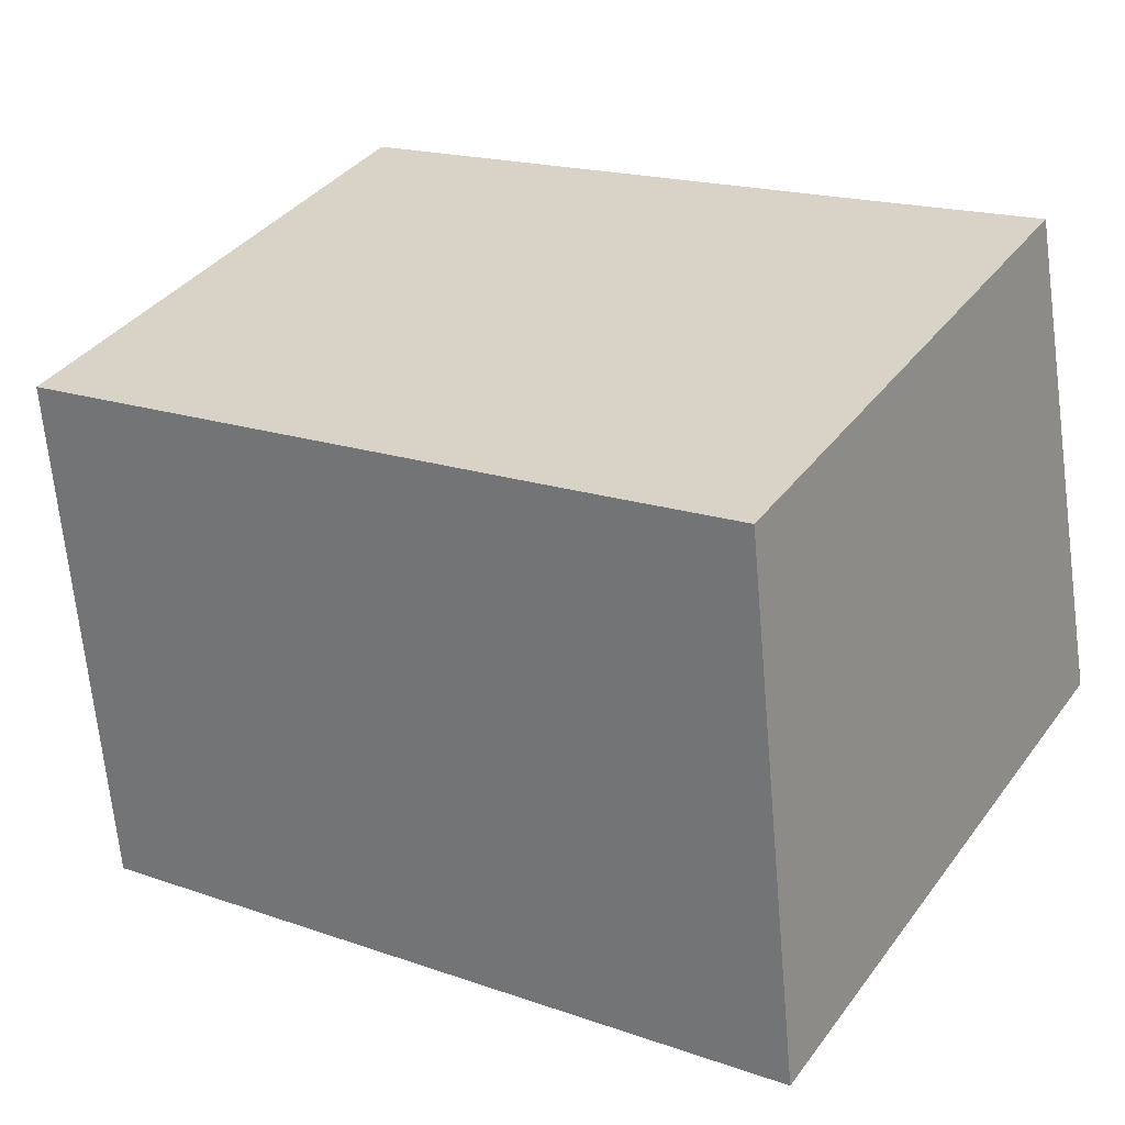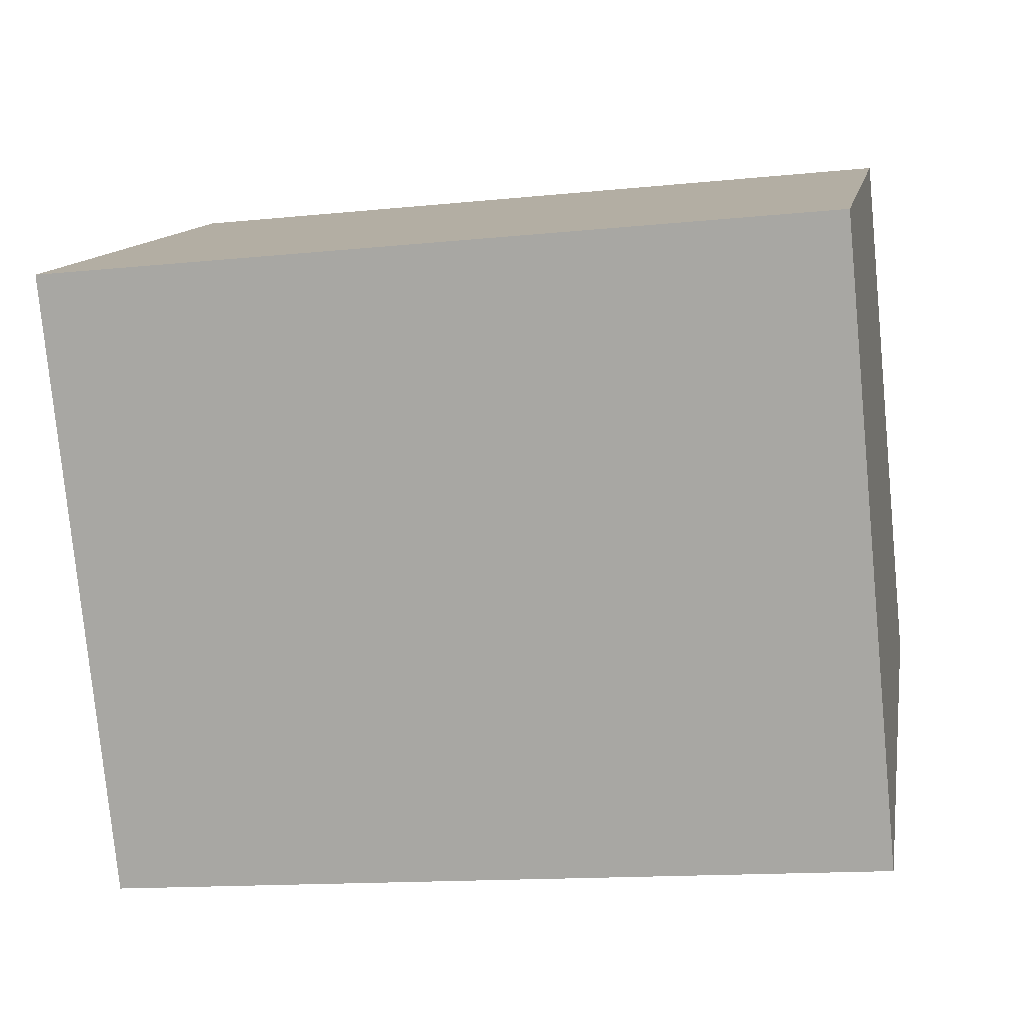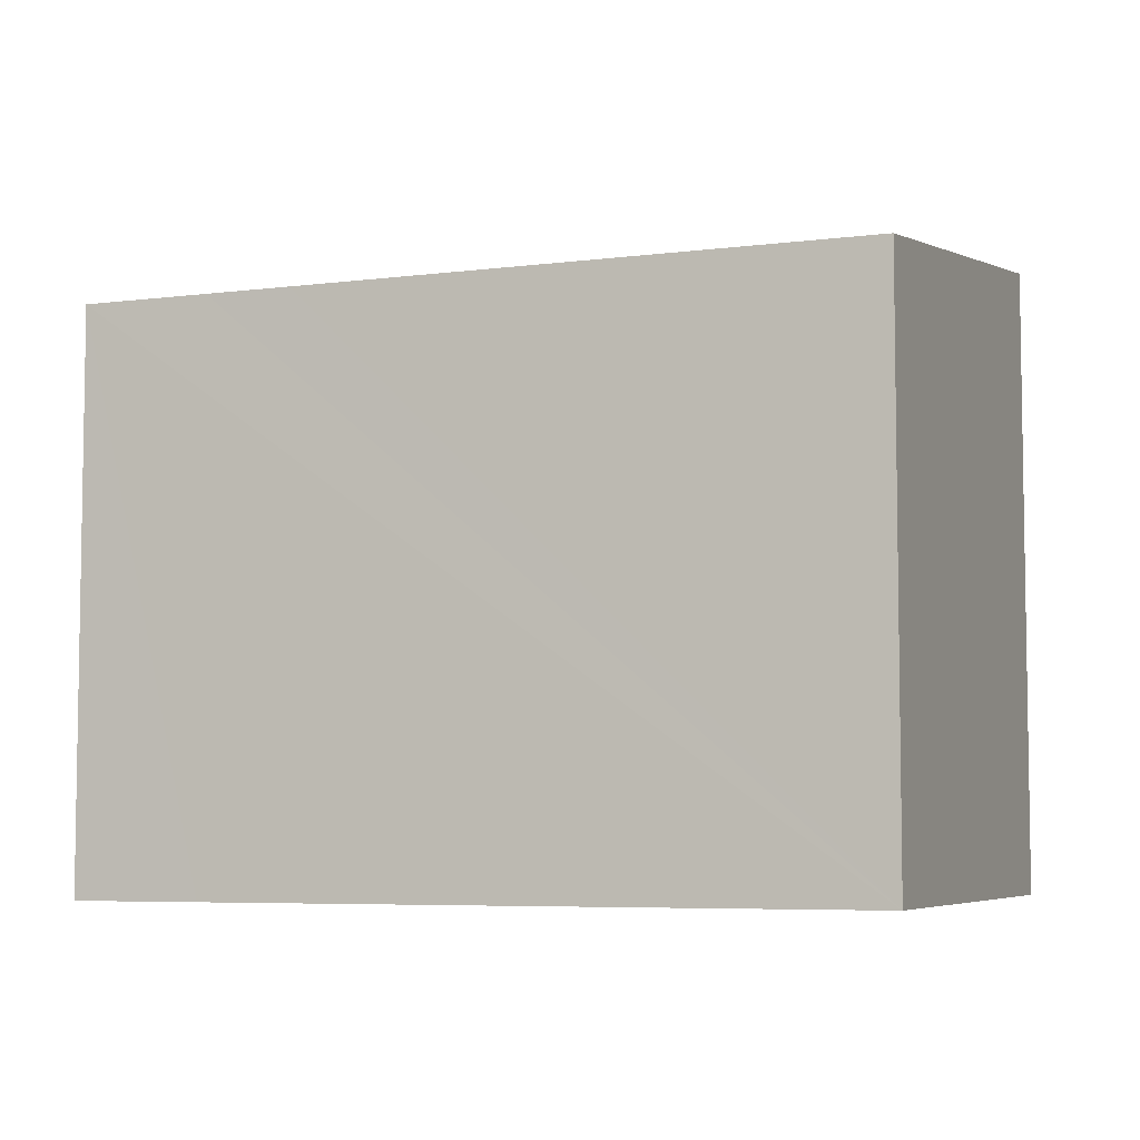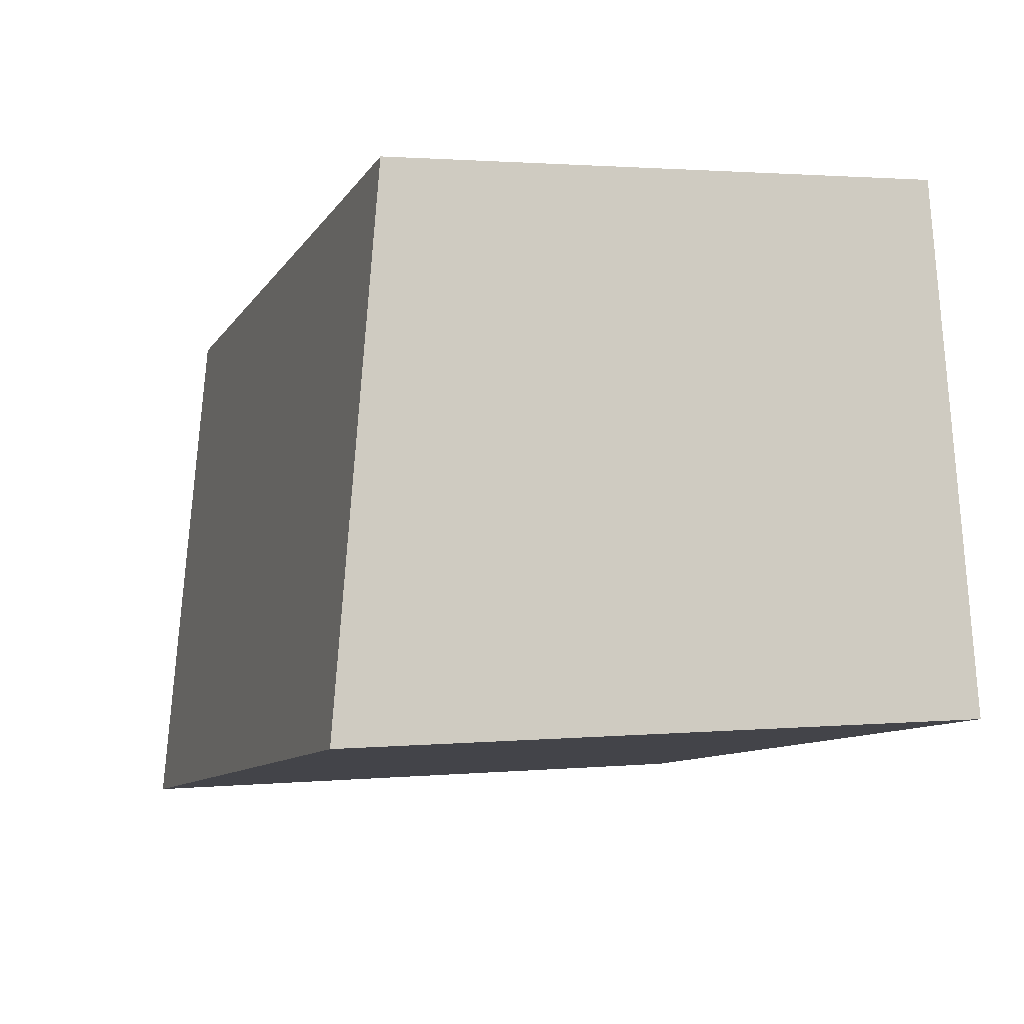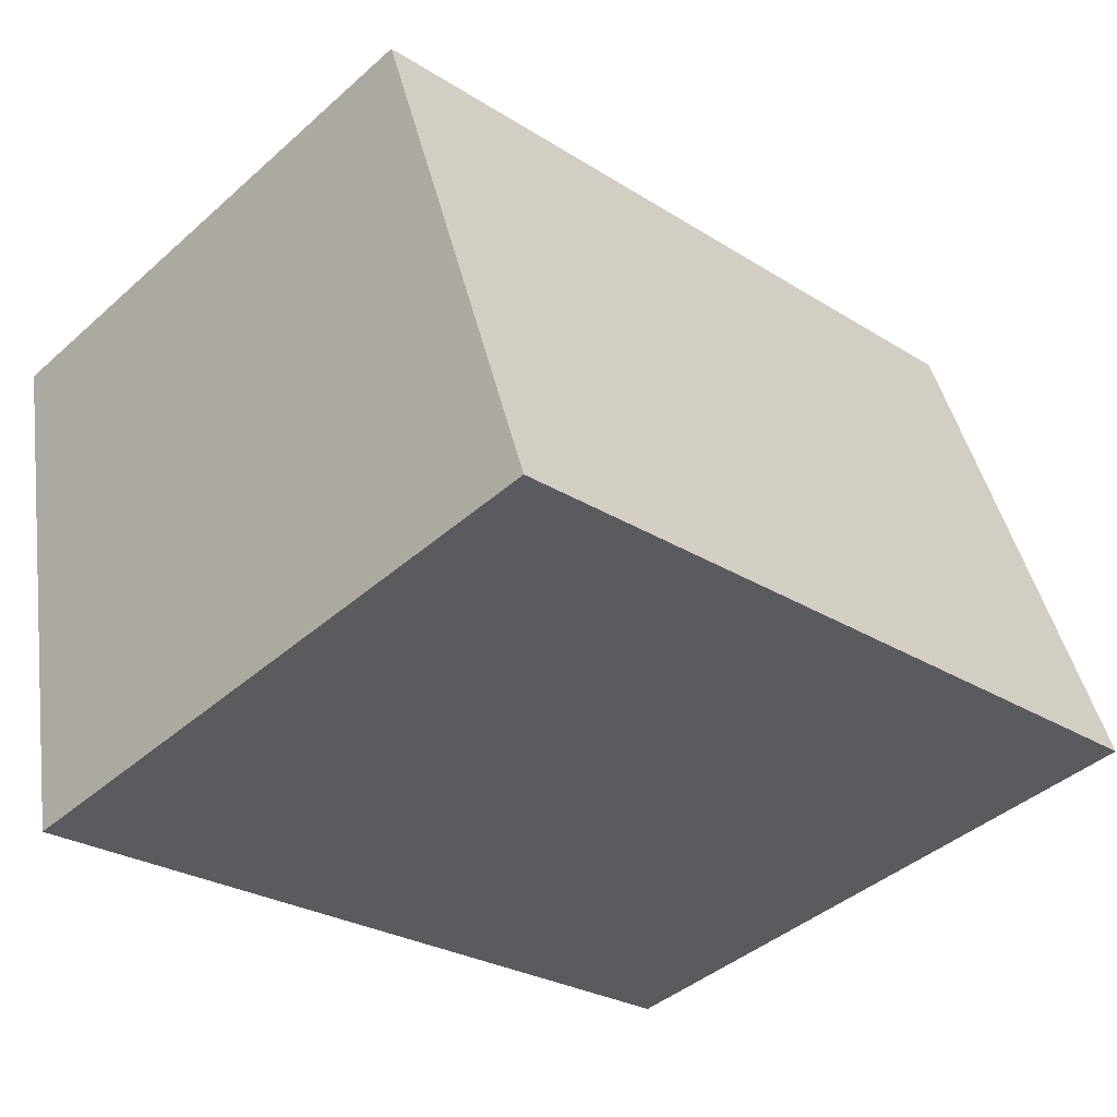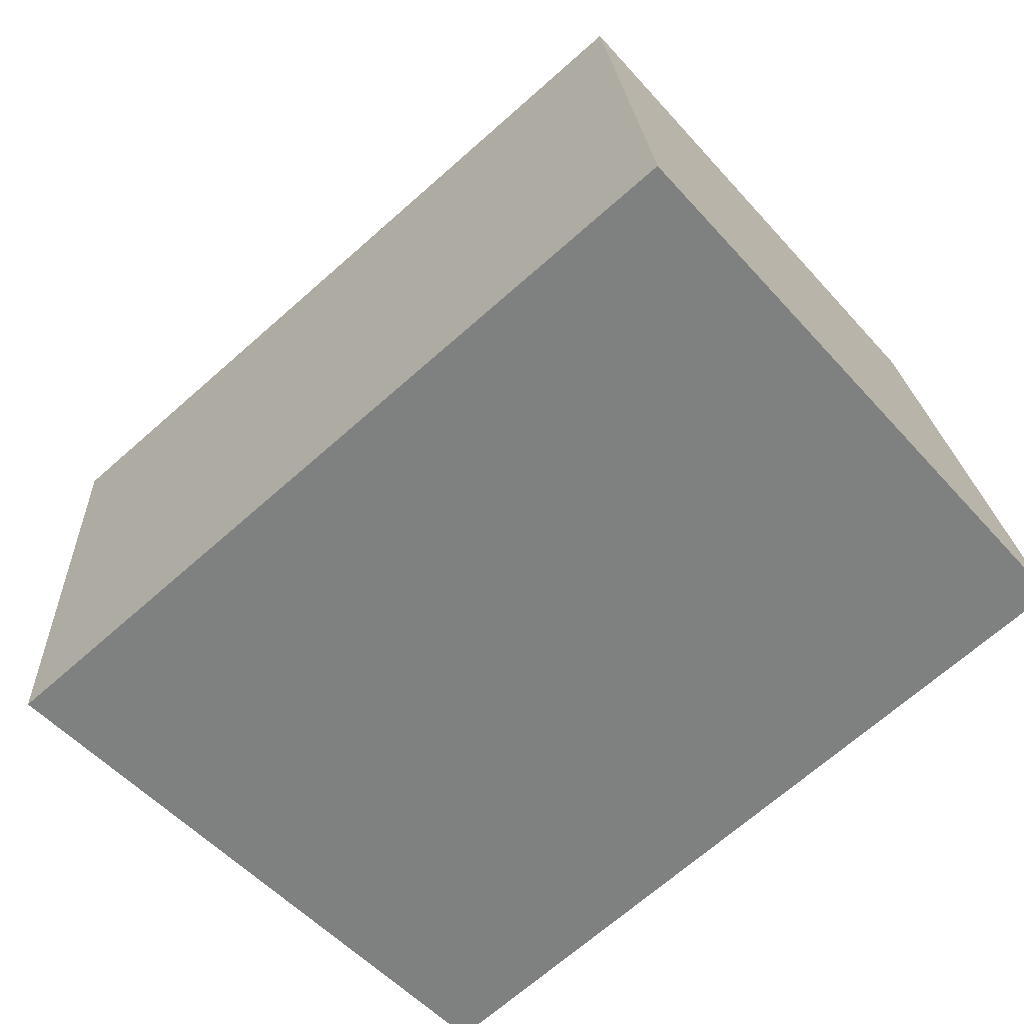
<metadata>
{"format":"obj","ext":"obj","renderer":"f3d","projection":"perspective","resolution":1024,"background":"white","views":[{"elev":37.8,"azim":-147.6,"up":"+Z"},{"elev":-78.4,"azim":5.5,"up":"+Z"},{"elev":-5.9,"azim":32.2,"up":"+Y"},{"elev":1.8,"azim":-109.3,"up":"+Z"},{"elev":-42.2,"azim":136.5,"up":"+Z"},{"elev":-52.5,"azim":-139.7,"up":"+Z"}]}
</metadata>
<code>
v  1.287 6.808 6.332
v  9.424 7.735 -1.788
v  0 7.735 4.736e-16
v  2.824 6.809 6.033
v  3.863 6.809 5.833
v  10.62 6.809 4.552
v  10.62 -2.787e-16 4.552
v  3.863 -3.572e-16 5.833
v  2.824 -3.694e-16 6.033
v  1.287 -3.877e-16 6.332
v  9.424 1.095e-16 -1.788
v  0 0 0
g defaultobject
f 1 2 3
f 2 1 4
f 2 4 5
f 2 5 6
f 5 7 6
f 7 5 4
f 7 4 1
f 7 1 8
f 8 1 9
f 9 1 10
f 6 11 2
f 11 6 7
f 11 3 2
f 3 11 12
f 12 1 3
f 1 12 10
f 7 12 11
f 12 7 8
f 12 8 9
f 12 9 10

</code>
